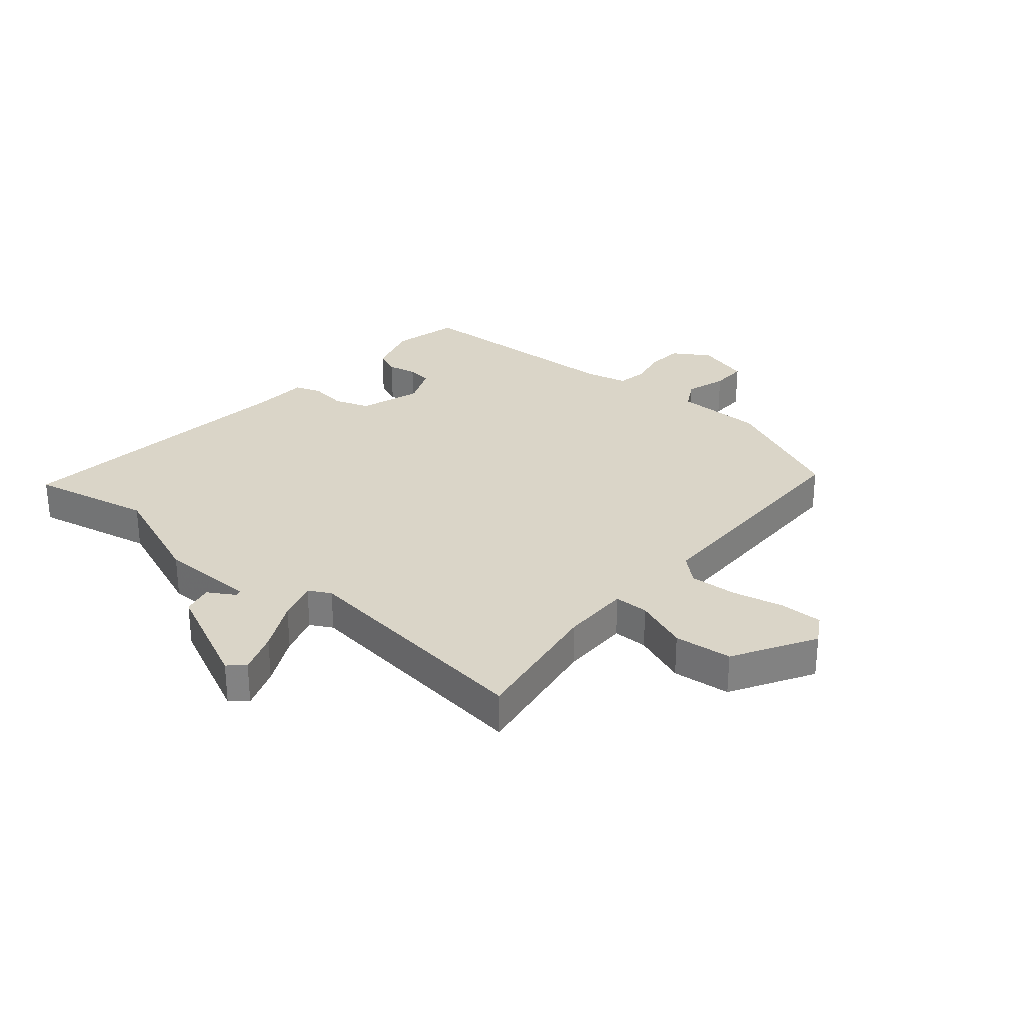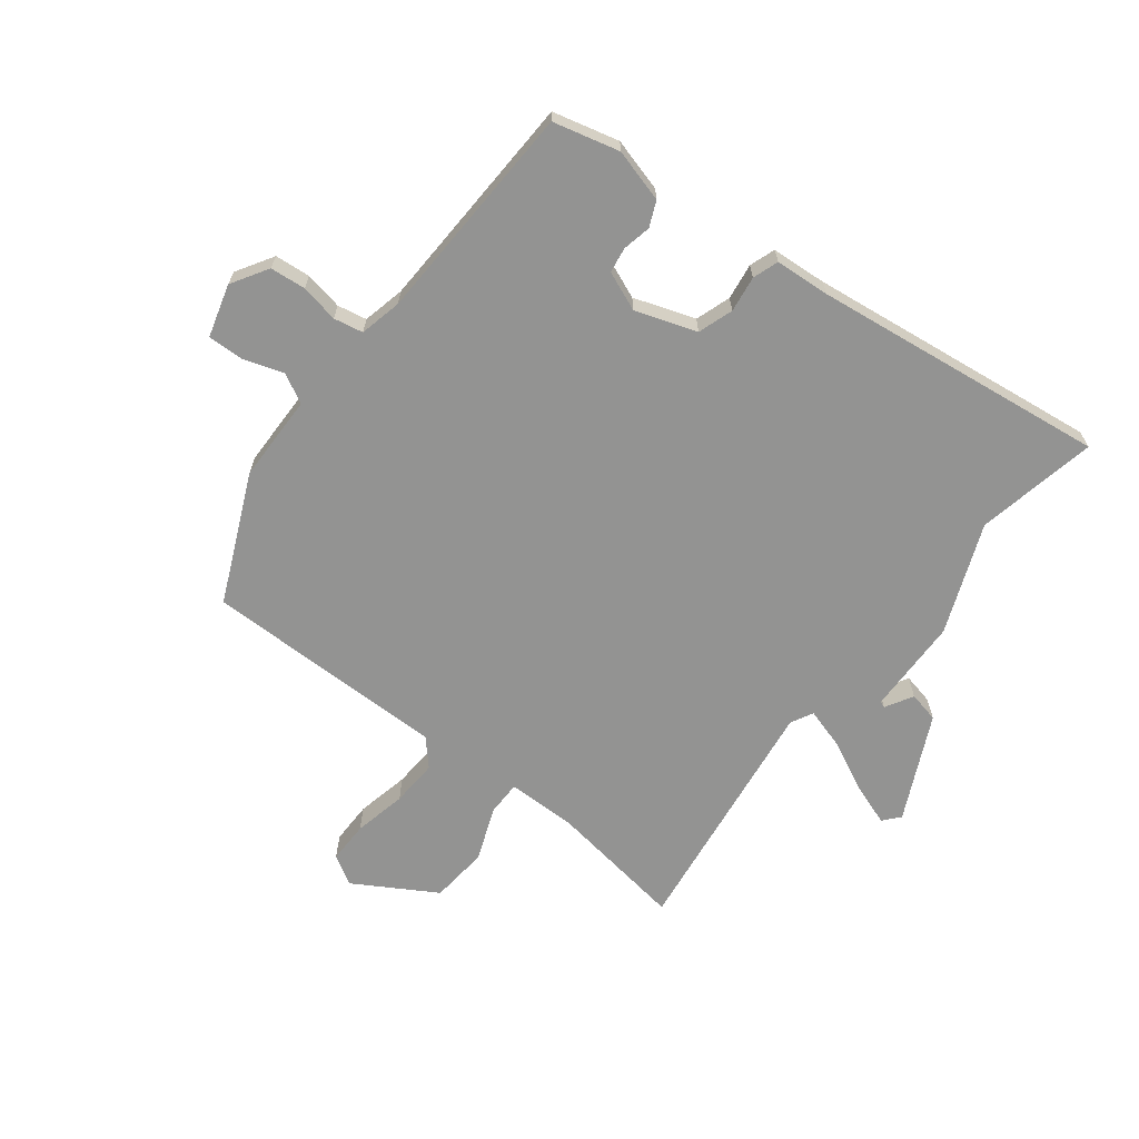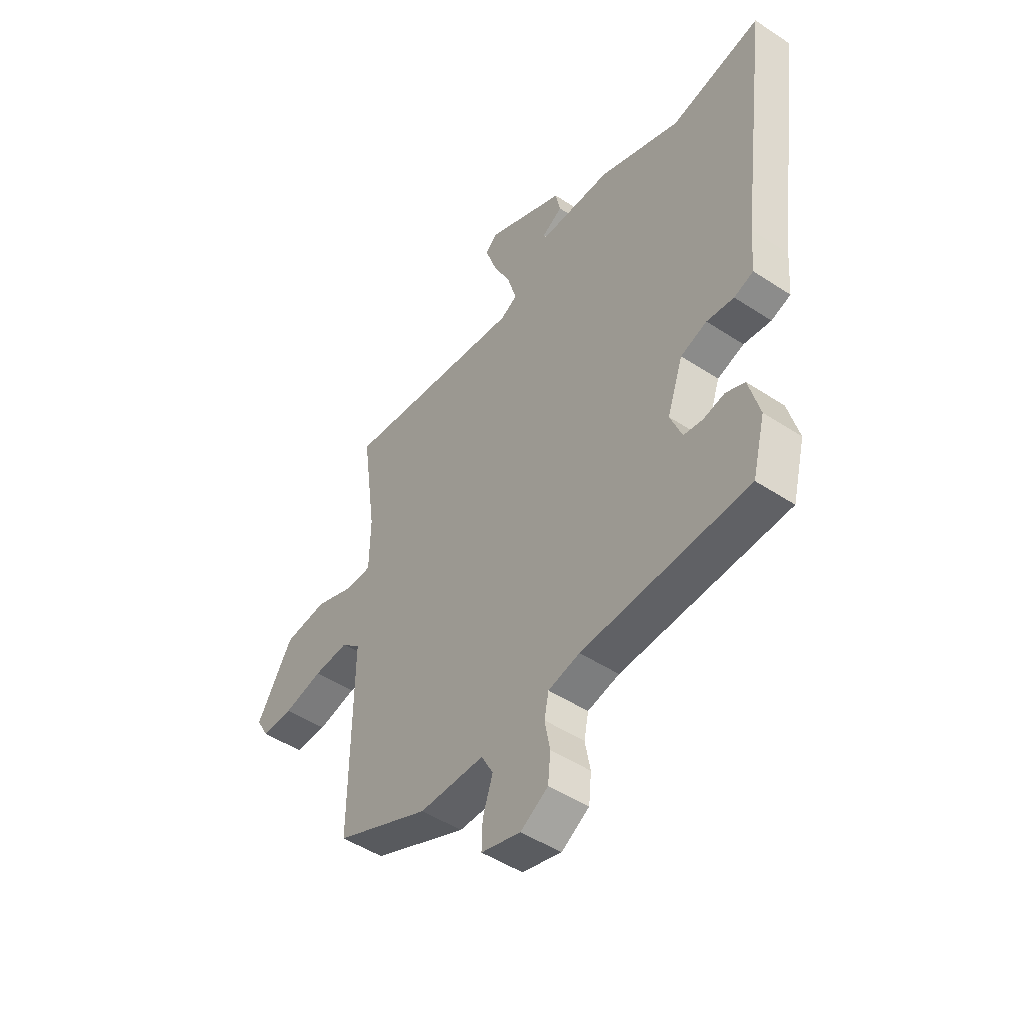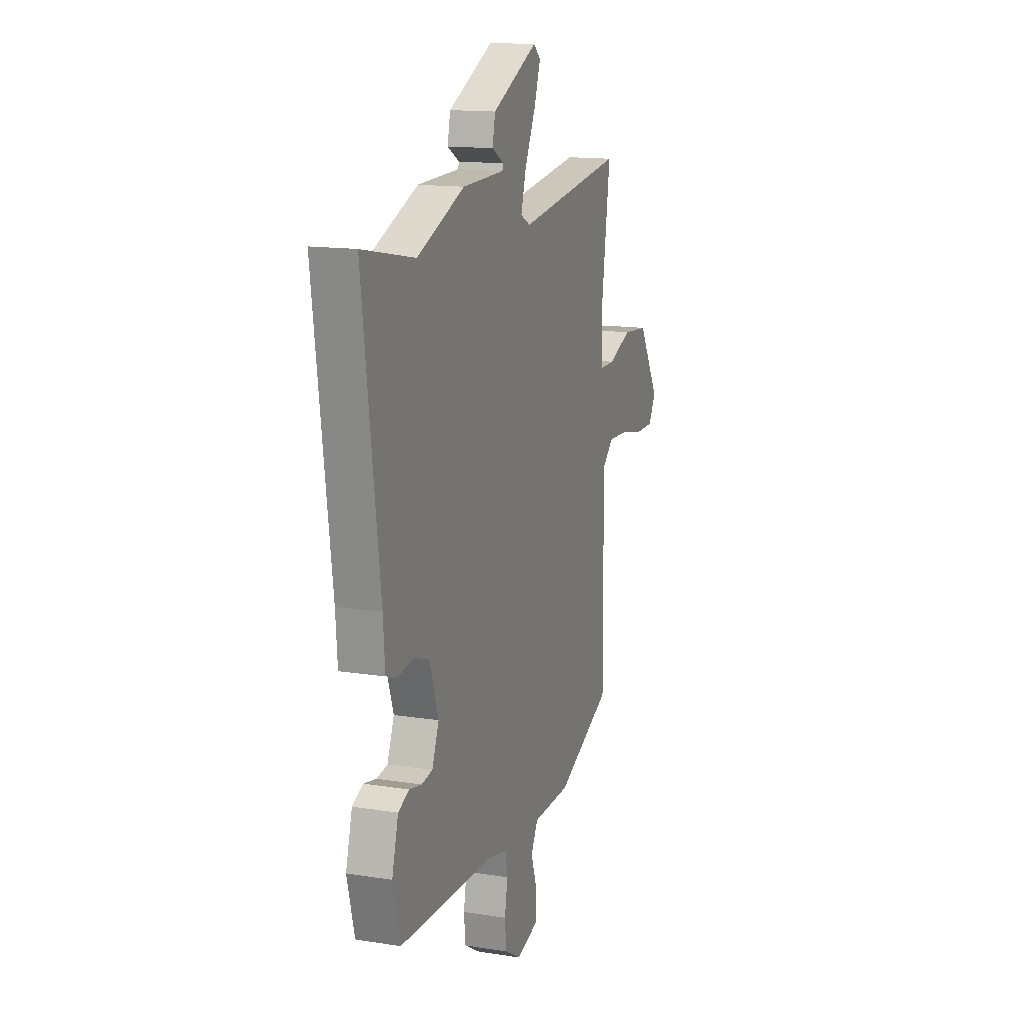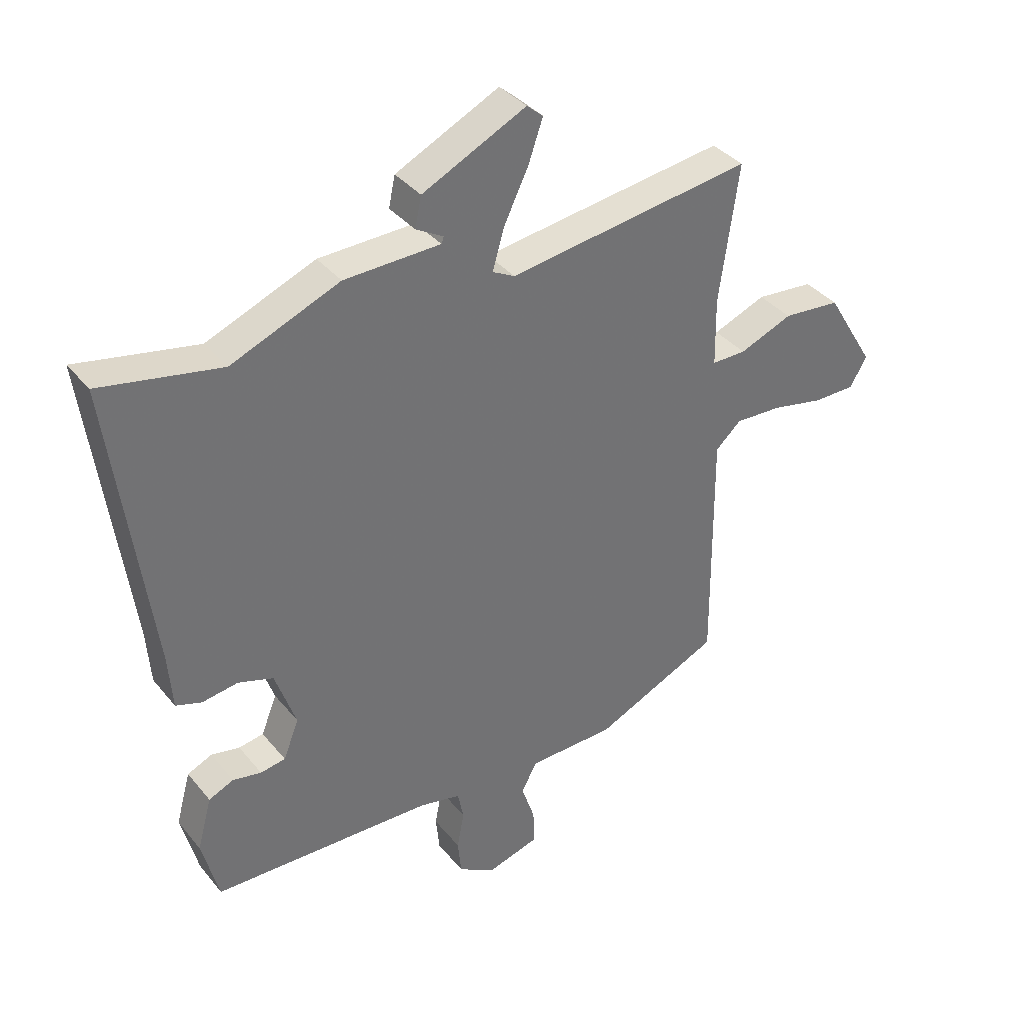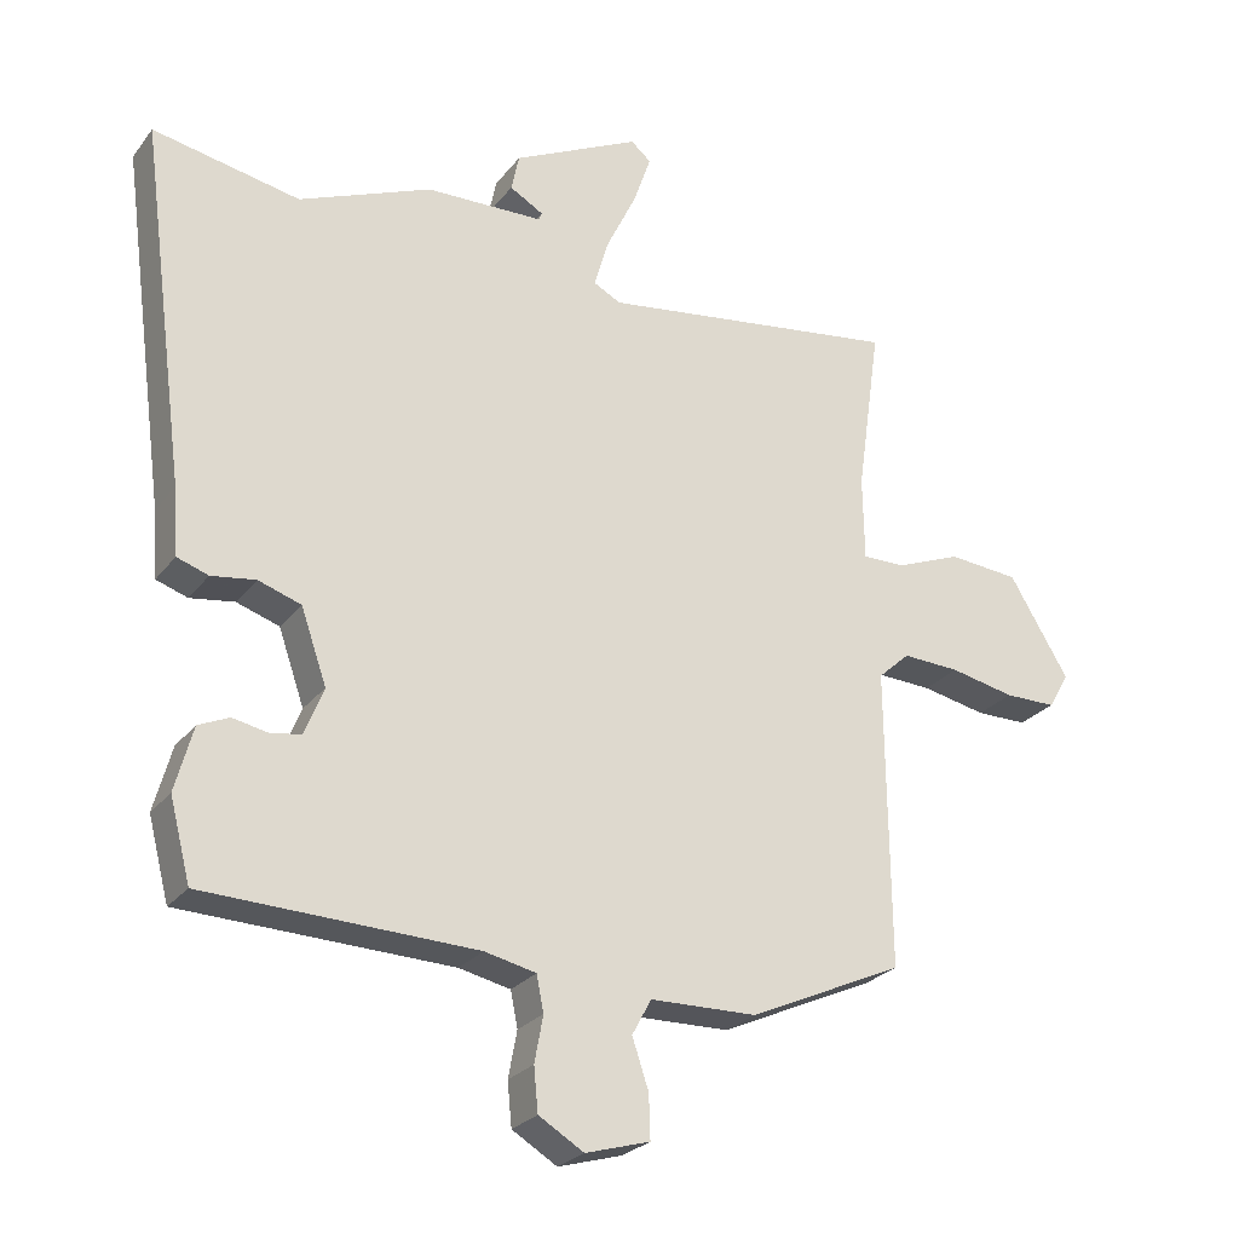
<metadata>
{"format":"obj","ext":"obj","renderer":"f3d","projection":"perspective","resolution":1024,"background":"white","views":[{"elev":29.4,"azim":39.4,"up":"+Y"},{"elev":-66.6,"azim":-128.0,"up":"+Y"},{"elev":-48.4,"azim":-126.4,"up":"+Z"},{"elev":14.5,"azim":-70.9,"up":"+Z"},{"elev":36.9,"azim":-34.0,"up":"+Z"},{"elev":-25.6,"azim":-28.6,"up":"+Z"}]}
</metadata>
<code>
v -0.57 0.07 0.514
v -0.364 0.07 0.473
v -0.178 0.07 0.548
v -0.013 0.07 0.552
v -0.009 0.07 0.563
v -0.056 0.07 0.59
v -0.045 0.07 0.642
v 0.133 0.07 0.728
v 0.161 0.07 0.704
v 0.136 0.07 0.632
v 0.094 0.07 0.545
v 0.074 0.07 0.476
v 0.112 0.07 0.456
v 0.532 0.07 0.513
v 0.499 0.07 0.277
v 0.501 0.07 0.16
v 0.56 0.07 0.16
v 0.651 0.07 0.196
v 0.75 0.07 0.187
v 0.833 0.07 0.049
v 0.804 0.07 -0.001
v 0.732 0.07 -0.001
v 0.642 0.07 0.018
v 0.562 0.07 0.022
v 0.518 0.07 -0.018
v 0.522 0.07 -0.435
v 0.306 0.07 -0.533
v 0.157 0.07 -0.536
v 0.13 0.07 -0.586
v 0.153 0.07 -0.655
v 0.155 0.07 -0.716
v 0.065 0.07 -0.742
v 0.002 0.07 -0.704
v -0.004 0.07 -0.643
v 0.008 0.07 -0.578
v -0.002 0.07 -0.528
v -0.074 0.07 -0.512
v -0.453 0.07 -0.499
v -0.482 0.07 -0.386
v -0.457 0.07 -0.295
v -0.414 0.07 -0.276
v -0.365 0.07 -0.286
v -0.322 0.07 -0.279
v -0.295 0.07 -0.212
v -0.331 0.07 -0.108
v -0.391 0.07 -0.088
v -0.453 0.07 -0.097
v -0.497 0.07 -0.082
v -0.504 0.07 0.012
v -0.57 0 0.514
v -0.364 0 0.473
v -0.178 0 0.548
v -0.013 0 0.552
v -0.009 0 0.563
v -0.056 0 0.59
v -0.045 0 0.642
v 0.133 0 0.728
v 0.161 0 0.704
v 0.136 0 0.632
v 0.094 0 0.545
v 0.074 0 0.476
v 0.112 0 0.456
v 0.532 0 0.513
v 0.499 0 0.277
v 0.501 0 0.16
v 0.56 0 0.16
v 0.651 0 0.196
v 0.75 0 0.187
v 0.833 0 0.049
v 0.804 0 -0.001
v 0.732 0 -0.001
v 0.642 0 0.018
v 0.562 0 0.022
v 0.518 0 -0.018
v 0.522 0 -0.435
v 0.306 0 -0.533
v 0.157 0 -0.536
v 0.13 0 -0.586
v 0.153 0 -0.655
v 0.155 0 -0.716
v 0.065 0 -0.742
v 0.002 0 -0.704
v -0.004 0 -0.643
v 0.008 0 -0.578
v -0.002 0 -0.528
v -0.074 0 -0.512
v -0.453 0 -0.499
v -0.482 0 -0.386
v -0.457 0 -0.295
v -0.414 0 -0.276
v -0.365 0 -0.286
v -0.322 0 -0.279
v -0.295 0 -0.212
v -0.331 0 -0.108
v -0.391 0 -0.088
v -0.453 0 -0.097
v -0.497 0 -0.082
v -0.504 0 0.012
f 46 47 48 49
f 45 46 49 1
f 39 40 41 42
f 37 38 39 42
f 36 37 42 43
f 32 33 34 35
f 32 35 36
f 29 30 31 32
f 29 32 36
f 28 29 36 43
f 25 26 27 28
f 20 21 22 23
f 20 23 24
f 17 18 19 20
f 16 17 20 24
f 13 14 15
f 13 15 16
f 12 13 16 24
f 8 9 10 11
f 8 11 12
f 5 6 7 8
f 4 5 8 12
f 2 3 4 12
f 45 1 2
f 44 45 2 12
f 25 28 43 44
f 12 24 25 44
f 98 97 96 95
f 50 98 95 94
f 91 90 89 88
f 91 88 87 86
f 92 91 86 85
f 84 83 82 81
f 85 84 81
f 81 80 79 78
f 85 81 78
f 92 85 78 77
f 77 76 75 74
f 72 71 70 69
f 73 72 69
f 69 68 67 66
f 73 69 66 65
f 64 63 62
f 65 64 62
f 73 65 62 61
f 60 59 58 57
f 61 60 57
f 57 56 55 54
f 61 57 54 53
f 61 53 52 51
f 51 50 94
f 61 51 94 93
f 93 92 77 74
f 93 74 73 61
f 1 50 51 2
f 2 51 52 3
f 3 52 53 4
f 4 53 54 5
f 5 54 55 6
f 6 55 56 7
f 7 56 57 8
f 8 57 58 9
f 9 58 59 10
f 10 59 60 11
f 11 60 61 12
f 12 61 62 13
f 13 62 63 14
f 14 63 64 15
f 15 64 65 16
f 16 65 66 17
f 17 66 67 18
f 18 67 68 19
f 19 68 69 20
f 20 69 70 21
f 21 70 71 22
f 22 71 72 23
f 23 72 73 24
f 24 73 74 25
f 25 74 75 26
f 26 75 76 27
f 27 76 77 28
f 28 77 78 29
f 29 78 79 30
f 30 79 80 31
f 31 80 81 32
f 32 81 82 33
f 33 82 83 34
f 34 83 84 35
f 35 84 85 36
f 36 85 86 37
f 37 86 87 38
f 38 87 88 39
f 39 88 89 40
f 40 89 90 41
f 41 90 91 42
f 42 91 92 43
f 43 92 93 44
f 44 93 94 45
f 45 94 95 46
f 46 95 96 47
f 47 96 97 48
f 48 97 98 49
f 49 98 50 1

</code>
